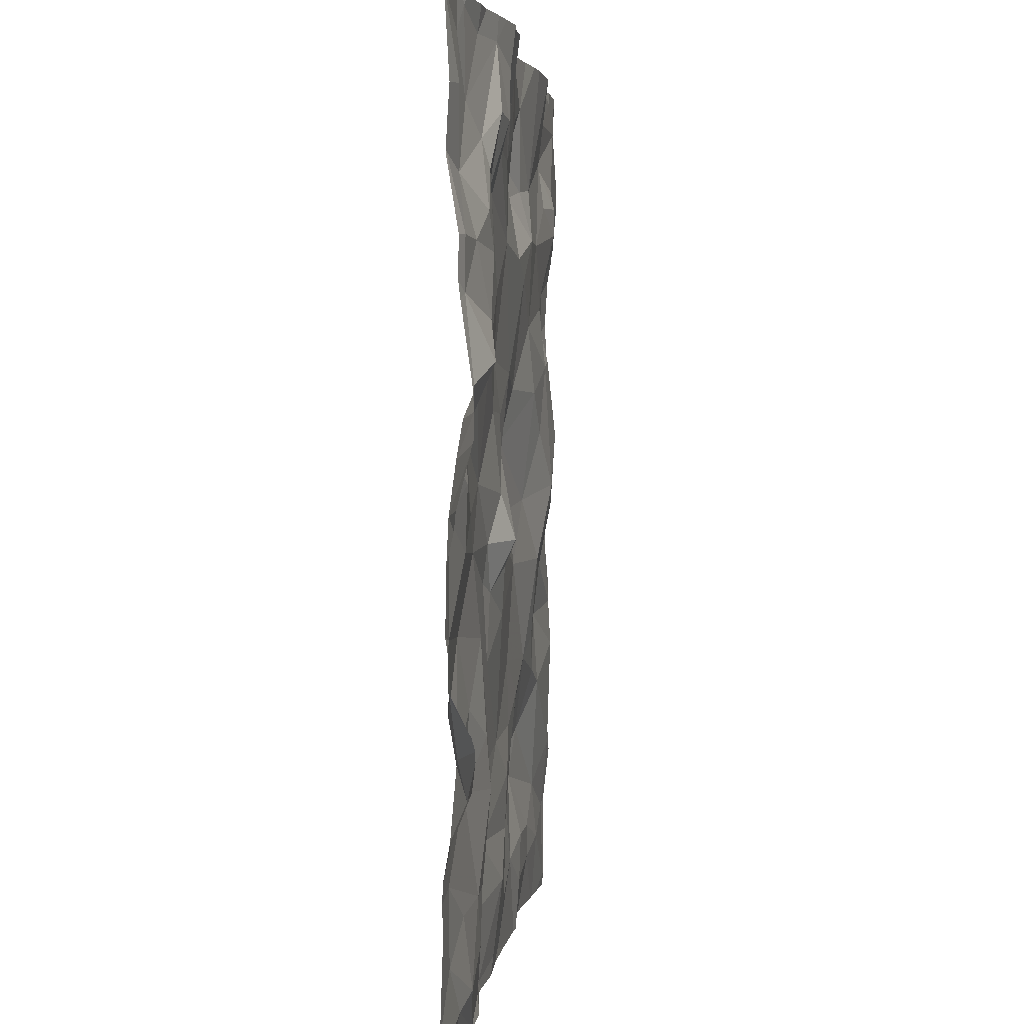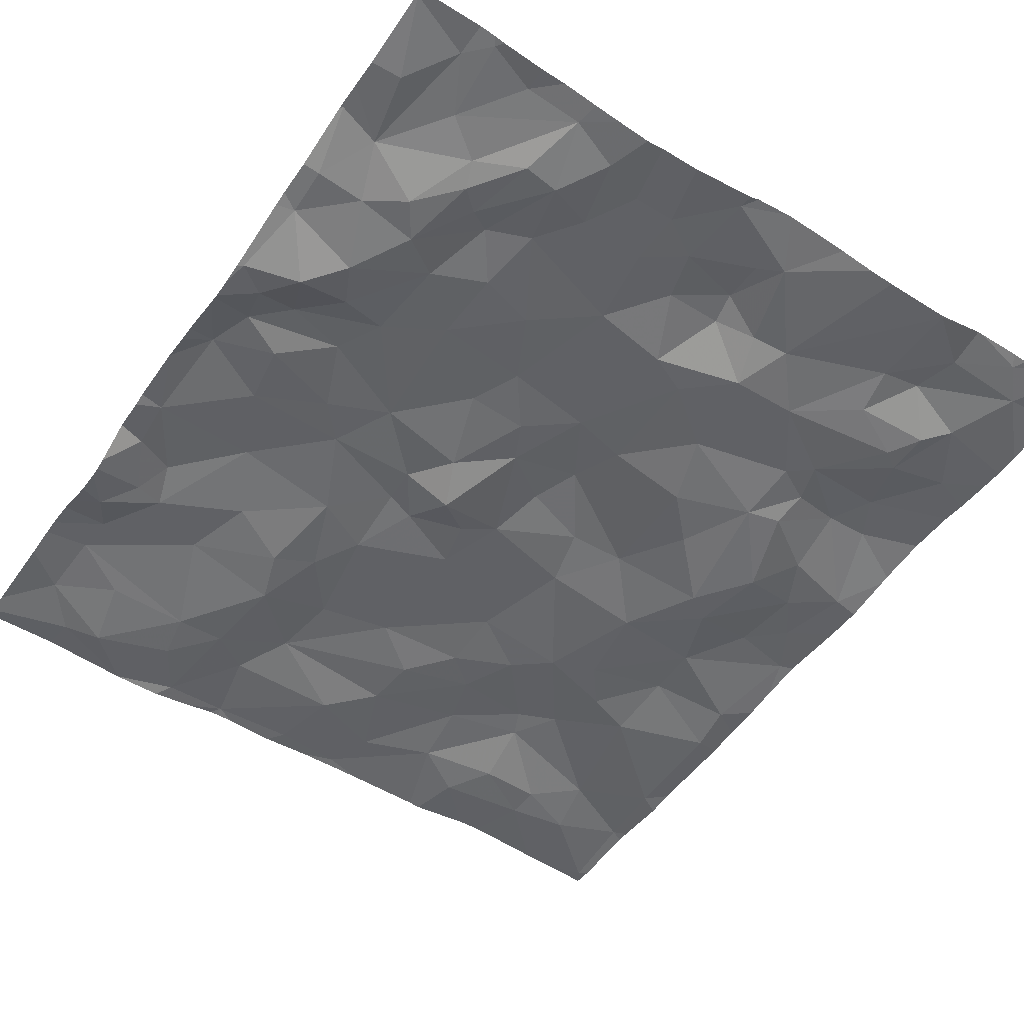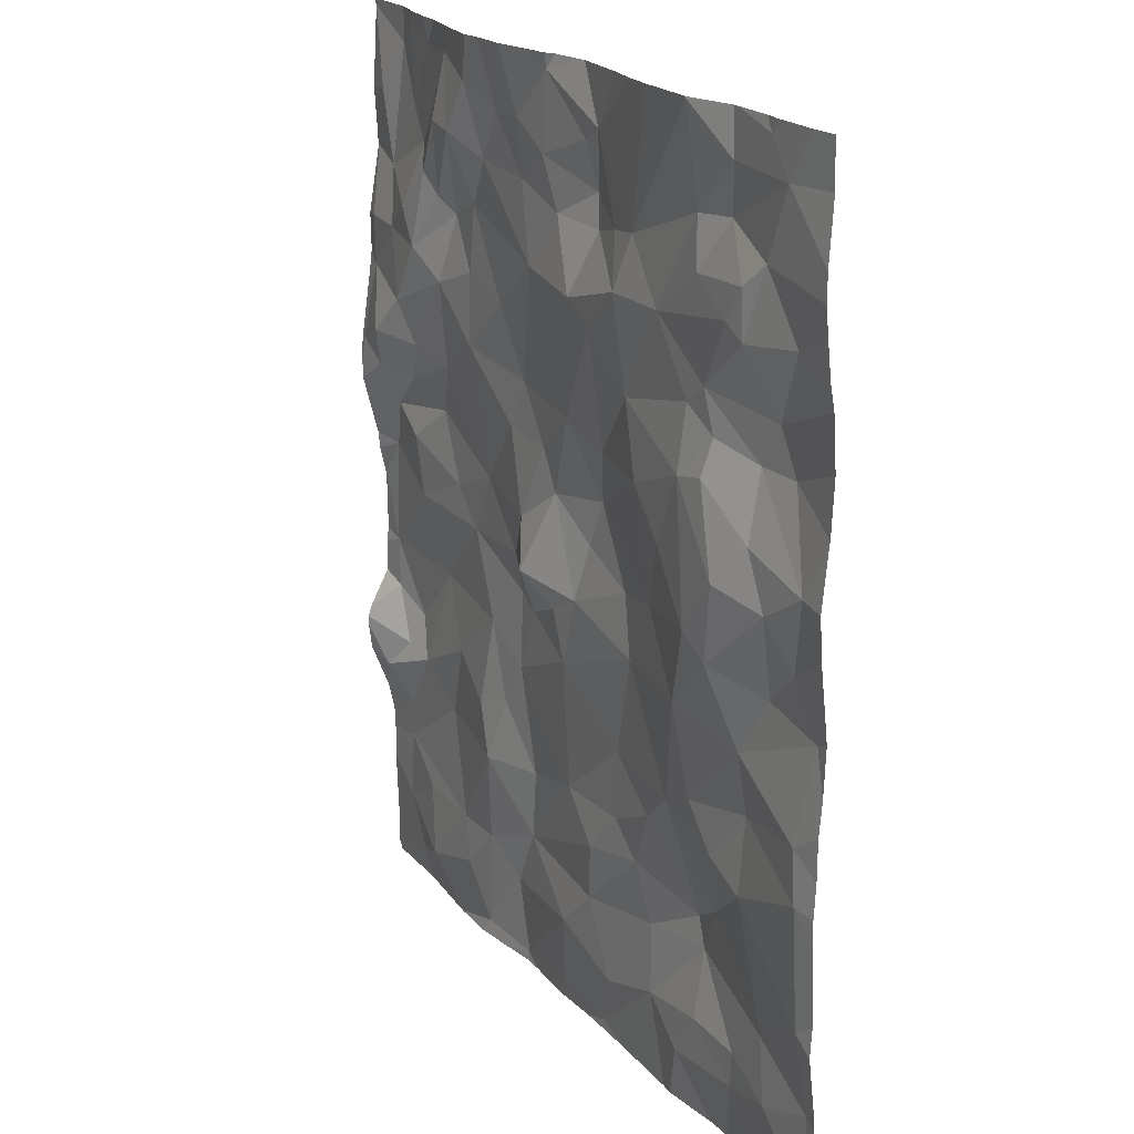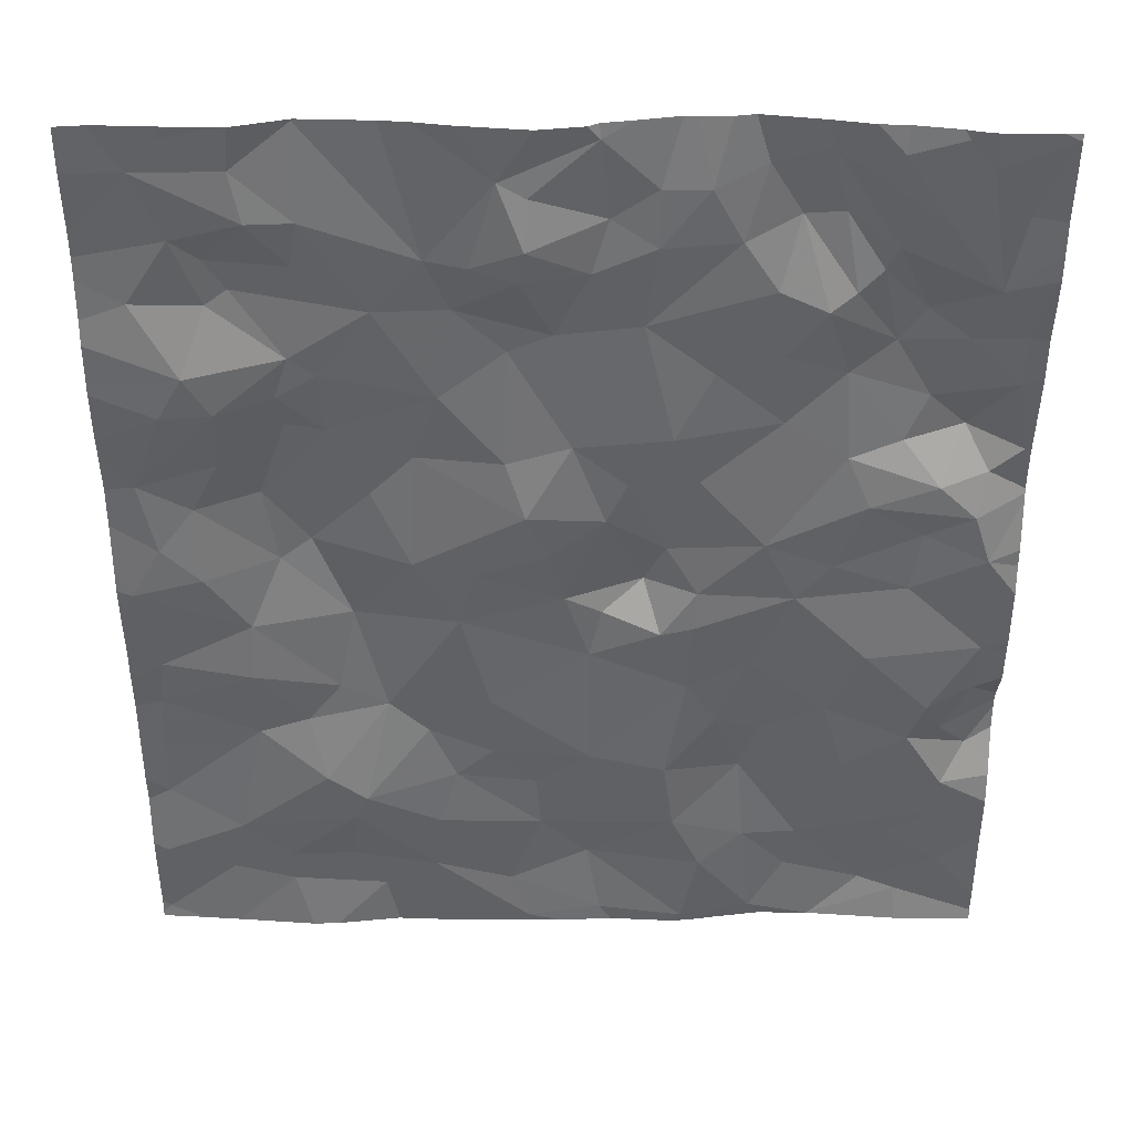
<metadata>
{"format":"obj","ext":"obj","renderer":"f3d","projection":"perspective","resolution":1024,"background":"white","views":[{"elev":2.6,"azim":97.6,"up":"+Y"},{"elev":-52.1,"azim":146.2,"up":"+Z"},{"elev":19.8,"azim":-117.4,"up":"+Y"},{"elev":41.0,"azim":1.0,"up":"+Y"}]}
</metadata>
<code>
v -53.24 0.09918 -0.9737
v -51.51 0.04279 -1.067
v -55.47 0.1263 -0.9876
v -52.31 0.1007 -0.9861
v -55.43 2.696 -0.9879
v -50.62 4.09 -1.172
v -50.61 4.391 -1.176
v -50.91 4.38 -1.189
v -50.72 3.483 -1.204
v -50.99 3.441 -1.102
v -50.78 3.231 -1.1
v -50.54 3.619 -1.23
v -54.04 1.849 -1.031
v -54.51 1.717 -1.031
v -54.42 1.324 -0.9291
v -51.93 4.7 -1.124
v -51.88 4.29 -1.13
v -51.66 4.585 -1.108
v -55.03 2.786 -1.015
v -54.61 2.852 -1.147
v -55.05 3.249 -1.078
v -51.05 3.094 -1.12
v -50.68 2.942 -1.075
v -53.23 3.285 -0.9871
v -53.53 2.86 -1.006
v -53.11 3.002 -1.004
v -53.08 4.412 -1.131
v -53.33 4.303 -1.132
v -52.98 3.708 -1.081
v -52.61 4.482 -1.12
v -52.12 4.984 -1.152
v -51.95 0.7577 -1.066
v -51.63 0.7627 -1.088
v -52 1.311 -1.109
v -51.02 1.589 -1.061
v -51.52 1.828 -1.055
v -51.39 1.385 -1.043
v -55.35 3.43 -1.05
v -54.9 3.557 -1.082
v -54.52 3.813 -1.135
v -54.31 3.766 -1.145
v -54.55 4.025 -1.082
v -51.53 4.167 -1.167
v -51.08 3.969 -1.242
v -51.29 4.339 -1.229
v -52.89 0.607 -1.053
v -52.38 0.9209 -0.9944
v -53.17 0.8761 -1.03
v -51.52 4.676 -1.161
v -50.78 0.9855 -1.058
v -50.8 1.22 -1.063
v -55.03 4.995 -1.096
v -55.19 5.403 -1.091
v -54.63 5.132 -1.043
v -50.66 1.459 -1.174
v -54.26 1.027 -0.9015
v -54.19 1.192 -0.8941
v -51.31 2.253 -1.022
v -54.8 1.61 -1.031
v -55.37 1.819 -1.056
v -55.39 1.109 -1.031
v -53.02 2.653 -1.056
v -51.92 3.066 -1.045
v -51.85 3.856 -1.13
v -52.3 3.483 -1.079
v -52.89 4.825 -1.087
v -53.26 4.801 -1.032
v -53.45 1.487 -1.014
v -53.19 1.212 -1.041
v -52.88 1.454 -1.013
v -53.7 4.012 -1.109
v -53.61 4.559 -1.144
v -53.22 4.995 -1.016
v -52.8 5.133 -1.13
v -53.21 5.273 -1.085
v -52.23 4.184 -1.112
v -55.02 5.601 -1.083
v -53.84 3.594 -1.131
v -53.87 2.899 -1.046
v -55.16 3.953 -0.9752
v -55.02 4.202 -0.987
v -52.48 2.406 -1.033
v -52.81 2.538 -1.077
v -52.88 2.235 -1.051
v -53.51 4.858 -1.076
v -50.68 1.989 -1.081
v -50.93 1.859 -1.032
v -50.84 1.651 -1.095
v -55.04 0.4887 -0.9946
v -54.68 0.4104 -0.9751
v -54.69 0.6219 -0.9735
v -53.66 1.306 -0.9983
v -54.79 2.421 -1.045
v -51.98 2.18 -1.053
v -52.32 2.003 -1.038
v -52.15 1.721 -1.057
v -54.22 2.496 -1.104
v -54.43 2.981 -1.175
v -51.74 2.686 -1.043
v -52.3 2.468 -1.018
v -53.37 5.356 -1.096
v -53.74 4.887 -1.103
v -54.36 5.667 -1.157
v -52.85 5.591 -1.133
v -52.54 5.292 -1.155
v -54.88 4.859 -1.138
v -54.76 4.669 -1.15
v -54.42 4.831 -1.12
v -54.3 0.6334 -0.983
v -54.81 2.068 -1.001
v -53.34 3.614 -1.053
v -55.33 2.122 -1.046
v -54.69 5.42 -1.081
v -50.52 4.804 -1.092
v -53.61 2.499 -1.023
v -54.96 0.8634 -0.9726
v -53.76 0.9578 -0.9516
v -53.8 0.5549 -0.977
v -53.35 0.4122 -0.9997
v -54.88 3.956 -1.001
v -50.79 4.723 -1.115
v -50.69 5.169 -1.132
v -54.03 4.554 -1.119
v -54.47 4.267 -1.096
v -51.34 5.52 -1.129
v -51.05 5.626 -1.103
v -50.91 5.471 -1.084
v -52.54 4.956 -1.129
v -52.58 2.713 -1.175
v -52.28 2.705 -1.049
v -52.46 2.992 -1.104
v -55.26 2.996 -1.021
v -54.37 5.114 -1.089
v -50.51 5.638 -1.083
v -51.22 0.3329 -1.118
v -51.69 0.4753 -1.094
v -52 5.415 -1.222
v -51.82 5.106 -1.24
v -51.69 5.529 -1.187
v -54.69 3.314 -1.168
v -55.43 0.6406 -0.9795
v -53.45 1.892 -1.005
v -51.37 3.329 -1.064
v -51.5 3.635 -1.109
v -51.33 4.957 -1.154
v -51.6 5.13 -1.229
v -51.39 4.799 -1.193
v -51.54 2.909 -1.06
v -52.28 5.291 -1.157
v -51.09 5.128 -1.103
v -51.14 4.551 -1.223
v -54.09 3.334 -1.136
v -54.32 4.153 -1.104
v -52.44 3.777 -1.067
v -51.21 3.711 -1.181
v -52.44 1.353 -1.004
v -52.68 3.461 -1.068
v -52.8 3.221 -1.054
v -50.66 2.298 -1.079
v -51.12 0.7603 -1.084
v -51.11 2.725 -1.098
v -50.87 3.744 -1.295
v -54.31 1.969 -1.05
v -55.27 4.63 -1.059
v -53.81 1.653 -1.015
v -54.12 0.3571 -0.9956
v -52.21 0.5596 -1.001
v -50.76 0.5564 -1.065
v -50.51 2.7 -1.09
v -50.99 0.2687 -1.084
v -51.89 1.629 -1.1
v -52.81 0.1486 -1.006
v -54.88 4.581 -1.128
v -51.89 0.1407 -1.046
v -53.97 0.04154 -0.9762
v -50.97 0.04154 -1.033
v -53.47 0.04154 -0.9744
v -53.05 0.04154 -0.9814
v -55.26 0.04154 -0.9658
v -53.25 0.04154 -0.9768
v -52.43 0.04154 -0.9896
v -51.51 0.04154 -1.068
v -52.74 0.04154 -1.001
v -52.09 0.04154 -1.025
v -51.51 0.04154 -1.067
v -51.51 0.04154 -1.067
v -55.04 0.04154 -0.9537
v -54.58 0.04154 -0.924
v -55.1 0.04154 -0.9555
v -51.82 0.04154 -1.066
v -54.42 0.04154 -0.9319
v -54.05 0.04154 -0.9819
v -52.32 0.04154 -0.9915
v -51.52 0.04154 -1.068
v -52.26 0.04154 -0.9962
v -55.52 5.599 -1.06
v -55.52 1.64 -1.03
v -55.52 2.444 -1.004
v -55.52 4.771 -1.066
v -55.52 2.244 -1.021
v -55.52 0.6013 -0.9844
v -55.52 3.713 -1.022
v -55.52 1.208 -1.016
v -55.52 2.73 -0.9916
v -55.52 0.6846 -0.9875
v -55.52 1.032 -1.027
v -55.52 1.804 -1.034
v -55.52 4.541 -1.042
v -55.52 4.166 -1.003
v -55.52 0.1192 -0.9863
v -55.52 0.1653 -0.9899
v -55.52 5.416 -1.055
v -55.52 3.407 -1.052
v -55.52 4.395 -1.017
v -55.52 0.07922 -0.9829
v -55.52 0.1152 -0.986
v -55.52 4.09 -0.9977
v -55.52 3.773 -1.014
v -55.52 2.009 -1.022
v -55.52 0.04154 -0.9773
v -55.52 3.167 -1.038
v -55.52 5.062 -1.078
v -55.52 4.906 -1.078
v -55.52 2.844 -1.003
v -50.51 0.9505 -1.068
v -50.51 2.703 -1.093
v -50.51 3.316 -1.225
v -50.51 3.638 -1.224
v -50.51 4.83 -1.091
v -50.51 2.243 -1.097
v -50.51 3.343 -1.234
v -50.51 1.687 -1.241
v -50.51 2.872 -1.13
v -50.51 2.976 -1.14
v -50.51 3.459 -1.235
v -50.51 4.8 -1.091
v -50.51 1.745 -1.24
v -50.51 1.811 -1.221
v -50.51 1.36 -1.155
v -50.51 0.04154 -1.041
v -50.51 2.327 -1.085
v -50.51 3.271 -1.215
v -50.51 5.639 -1.083
v -50.51 4.06 -1.164
v -50.51 4.969 -1.099
v -50.51 5.151 -1.11
v -50.51 2.7 -1.091
v -50.51 4.153 -1.153
v -50.51 0.1059 -1.056
v -50.51 0.2374 -1.054
v -50.51 2.694 -1.09
v -50.51 1.533 -1.222
v -50.51 2.047 -1.1
v -50.51 4.786 -1.092
v -50.51 1.053 -1.07
v -50.51 0.0662 -1.047
v -50.51 5.647 -1.085
v -50.51 5.622 -1.083
v -50.51 4.384 -1.157
v -50.51 1.242 -1.109
v -50.51 3.592 -1.23
v -50.51 0.7472 -1.07
v -51.08 5.677 -1.116
v -51.34 5.677 -1.153
v -51.72 5.677 -1.195
v -54.67 5.677 -1.073
v -54.96 5.677 -1.071
v -55.36 5.677 -1.08
v -54.7 5.677 -1.073
v -54.36 5.677 -1.157
v -55.17 5.677 -1.08
v -50.59 5.677 -1.083
v -53.17 5.677 -1.074
v -53.57 5.677 -1.108
v -52.85 5.677 -1.145
v -52.68 5.677 -1.173
v -55.5 5.677 -1.065
v -53.14 5.677 -1.078
v -55.52 5.677 -1.062
v -51.5 5.677 -1.158
v -52.91 5.677 -1.112
v -53.94 5.677 -1.15
v -50.51 5.677 -1.09
v -51.01 5.677 -1.098
v -53.78 5.677 -1.139
v -52.19 5.677 -1.223
v -52.37 5.677 -1.219
v -54.34 5.677 -1.157
v -52.44 5.677 -1.219
v -50.91 5.677 -1.084
v -55.07 5.677 -1.082
v -54.54 5.677 -1.108
v -52.08 5.677 -1.242
v -50.57 5.677 -1.085
v -51.88 5.677 -1.217
g obj_0
f 77 291 271
f 77 271 53
f 53 113 77
f 113 266 77
f 291 77 267
f 267 77 269
f 266 269 77
f 271 268 53
f 53 268 196
f 53 212 222
f 53 54 113
f 53 52 54
f 196 212 53
f 223 52 53
f 223 53 222
f 113 54 133
f 113 103 292
f 133 103 113
f 292 266 113
f 268 277 196
f 52 106 54
f 108 133 54
f 106 108 54
f 52 223 164
f 173 52 164
f 106 52 173
f 108 123 133
f 103 133 102
f 133 123 102
f 103 102 282
f 292 103 270
f 270 103 288
f 282 288 103
f 106 107 108
f 106 173 107
f 108 107 123
f 223 199 164
f 164 199 208
f 81 173 164
f 214 81 164
f 214 164 208
f 81 124 173
f 107 173 124
f 102 123 72
f 107 124 123
f 72 123 71
f 153 123 124
f 123 153 71
f 102 101 285
f 102 72 85
f 101 102 85
f 285 282 102
f 81 214 209
f 80 81 209
f 81 80 120
f 120 124 81
f 124 120 42
f 42 153 124
f 72 67 85
f 71 28 72
f 27 67 72
f 28 27 72
f 153 41 71
f 111 28 71
f 71 41 78
f 78 111 71
f 153 42 41
f 101 85 73
f 73 75 101
f 104 101 75
f 285 101 274
f 274 101 273
f 273 101 104
f 73 85 67
f 80 218 38
f 120 80 38
f 209 217 80
f 218 80 217
f 38 39 120
f 40 42 120
f 39 40 120
f 40 41 42
f 66 73 67
f 27 66 67
f 29 28 111
f 27 28 29
f 27 30 66
f 29 30 27
f 40 140 41
f 98 41 140
f 98 152 41
f 152 78 41
f 111 78 24
f 24 29 111
f 152 79 78
f 78 79 24
f 73 74 75
f 66 74 73
f 104 75 74
f 104 281 278
f 104 276 275
f 74 105 104
f 273 104 278
f 281 104 275
f 276 104 105
f 218 202 38
f 132 38 213
f 132 21 38
f 38 21 39
f 213 38 202
f 40 39 140
f 21 140 39
f 74 66 128
f 66 30 128
f 30 31 128
f 140 21 20
f 98 140 20
f 20 97 98
f 152 98 79
f 98 97 79
f 79 25 24
f 79 97 115
f 79 115 25
f 128 105 74
f 149 287 105
f 128 149 105
f 276 105 289
f 287 289 105
f 132 221 5
f 5 19 132
f 132 19 21
f 213 221 132
f 19 20 21
f 31 149 128
f 137 149 31
f 138 137 31
f 93 20 19
f 20 93 97
f 93 163 97
f 163 13 97
f 115 97 13
f 287 149 286
f 286 149 137
f 221 224 5
f 19 5 93
f 5 112 93
f 204 5 224
f 198 5 204
f 200 112 5
f 200 5 198
f 137 138 139
f 286 137 293
f 293 137 139
f 139 138 146
f 93 112 110
f 93 110 163
f 163 110 14
f 14 13 163
f 13 14 15
f 57 13 15
f 60 112 219
f 112 60 110
f 219 112 200
f 139 265 295
f 139 125 280
f 139 150 125
f 139 145 150
f 146 145 139
f 293 139 295
f 280 265 139
f 110 60 59
f 14 110 59
f 14 59 15
f 59 116 15
f 15 116 56
f 56 57 15
f 59 60 61
f 219 207 60
f 197 60 207
f 203 61 60
f 203 60 197
f 125 264 280
f 125 150 126
f 125 126 263
f 263 264 125
f 126 150 127
f 121 150 145
f 150 121 127
f 59 61 116
f 141 116 61
f 141 89 116
f 116 89 91
f 91 56 116
f 109 56 91
f 56 109 118
f 206 61 203
f 205 141 61
f 205 61 206
f 126 127 290
f 263 126 284
f 290 284 126
f 121 122 127
f 134 127 122
f 290 127 134
f 121 245 122
f 141 201 3
f 89 141 3
f 201 141 205
f 89 90 91
f 89 3 179
f 187 90 89
f 179 189 89
f 187 89 189
f 109 91 90
f 90 166 109
f 118 109 166
f 175 118 166
f 245 246 122
f 258 134 122
f 258 122 246
f 134 257 294
f 134 258 243
f 257 134 243
f 290 134 272
f 294 272 134
f 201 211 3
f 3 211 210
f 179 3 215
f 216 3 210
f 215 3 216
f 188 90 187
f 191 90 188
f 191 166 90
f 215 220 179
f 192 166 191
f 175 166 192
f 257 283 294
f 1 180 178
f 180 1 177
f 1 178 172
f 177 1 118
f 172 119 1
f 118 1 119
f 178 183 172
f 177 118 175
f 181 172 183
f 46 119 172
f 181 4 172
f 4 46 172
f 117 118 119
f 118 117 56
f 119 46 48
f 119 48 117
f 193 4 181
f 167 46 4
f 46 47 48
f 47 46 167
f 4 193 195
f 174 167 4
f 4 195 184
f 4 184 174
f 117 48 92
f 57 56 117
f 92 57 117
f 69 48 47
f 48 69 92
f 167 174 32
f 32 47 167
f 70 69 47
f 32 34 47
f 156 70 47
f 47 34 156
f 184 190 174
f 174 136 32
f 2 174 190
f 2 136 174
f 57 92 165
f 69 68 92
f 165 92 68
f 57 165 13
f 68 69 70
f 136 33 32
f 32 33 34
f 70 156 95
f 68 70 142
f 70 95 84
f 142 70 84
f 33 37 34
f 96 156 34
f 171 34 37
f 96 34 171
f 156 96 95
f 190 194 2
f 136 135 33
f 135 136 2
f 182 2 194
f 170 135 2
f 185 2 182
f 170 2 186
f 186 2 185
f 142 13 165
f 68 142 165
f 13 142 115
f 33 135 160
f 37 33 50
f 160 50 33
f 94 95 96
f 95 82 84
f 100 95 94
f 82 95 100
f 142 84 115
f 82 83 84
f 62 115 84
f 62 84 83
f 35 37 50
f 36 171 37
f 35 36 37
f 94 96 171
f 171 36 94
f 168 160 135
f 168 135 170
f 186 176 170
f 170 249 168
f 256 170 176
f 249 170 256
f 62 25 115
f 168 50 160
f 51 35 50
f 168 262 50
f 50 225 51
f 262 225 50
f 99 100 94
f 94 36 58
f 99 94 58
f 82 100 130
f 129 83 82
f 82 130 129
f 100 99 130
f 83 129 62
f 25 62 26
f 129 158 62
f 26 62 158
f 58 36 35
f 55 35 51
f 87 58 35
f 88 35 55
f 88 87 35
f 249 250 168
f 262 168 250
f 256 176 240
f 24 25 26
f 51 260 55
f 225 255 51
f 260 51 255
f 161 99 58
f 130 99 63
f 161 148 99
f 63 99 148
f 87 159 58
f 58 159 161
f 129 130 131
f 130 63 131
f 129 131 158
f 24 26 158
f 157 158 131
f 158 29 24
f 29 158 157
f 88 55 232
f 260 239 55
f 252 55 239
f 232 55 252
f 86 159 87
f 86 87 88
f 86 88 237
f 232 237 88
f 23 161 159
f 148 161 22
f 22 161 23
f 65 131 63
f 63 148 143
f 63 64 65
f 143 144 63
f 64 63 144
f 143 148 22
f 86 253 159
f 159 169 23
f 169 159 241
f 253 230 159
f 241 159 230
f 65 157 131
f 157 65 154
f 154 29 157
f 29 154 30
f 237 238 86
f 253 86 238
f 22 23 11
f 23 169 226
f 11 23 242
f 226 233 23
f 234 23 233
f 242 23 234
f 11 143 22
f 64 154 65
f 143 10 144
f 10 143 11
f 76 154 64
f 64 144 43
f 76 64 17
f 64 43 17
f 10 155 144
f 155 43 144
f 169 251 247
f 241 251 169
f 226 169 247
f 76 30 154
f 16 30 76
f 30 16 31
f 11 227 9
f 9 10 11
f 242 227 11
f 10 162 155
f 162 10 9
f 16 76 17
f 155 44 43
f 17 43 18
f 43 44 45
f 45 18 43
f 16 17 18
f 155 162 44
f 31 16 138
f 16 18 138
f 227 231 9
f 12 162 9
f 235 12 9
f 235 9 231
f 6 44 162
f 6 162 12
f 8 45 44
f 8 44 6
f 45 49 18
f 138 18 49
f 8 151 45
f 49 45 147
f 147 45 151
f 49 146 138
f 261 12 235
f 228 12 261
f 244 6 12
f 244 12 228
f 6 7 8
f 6 244 248
f 7 6 248
f 121 151 8
f 7 121 8
f 49 147 146
f 121 145 151
f 147 151 145
f 145 146 147
f 7 114 121
f 248 259 7
f 254 114 7
f 254 7 259
f 121 114 229
f 229 245 121
f 114 254 236
f 229 114 236
f 279 196 277

</code>
